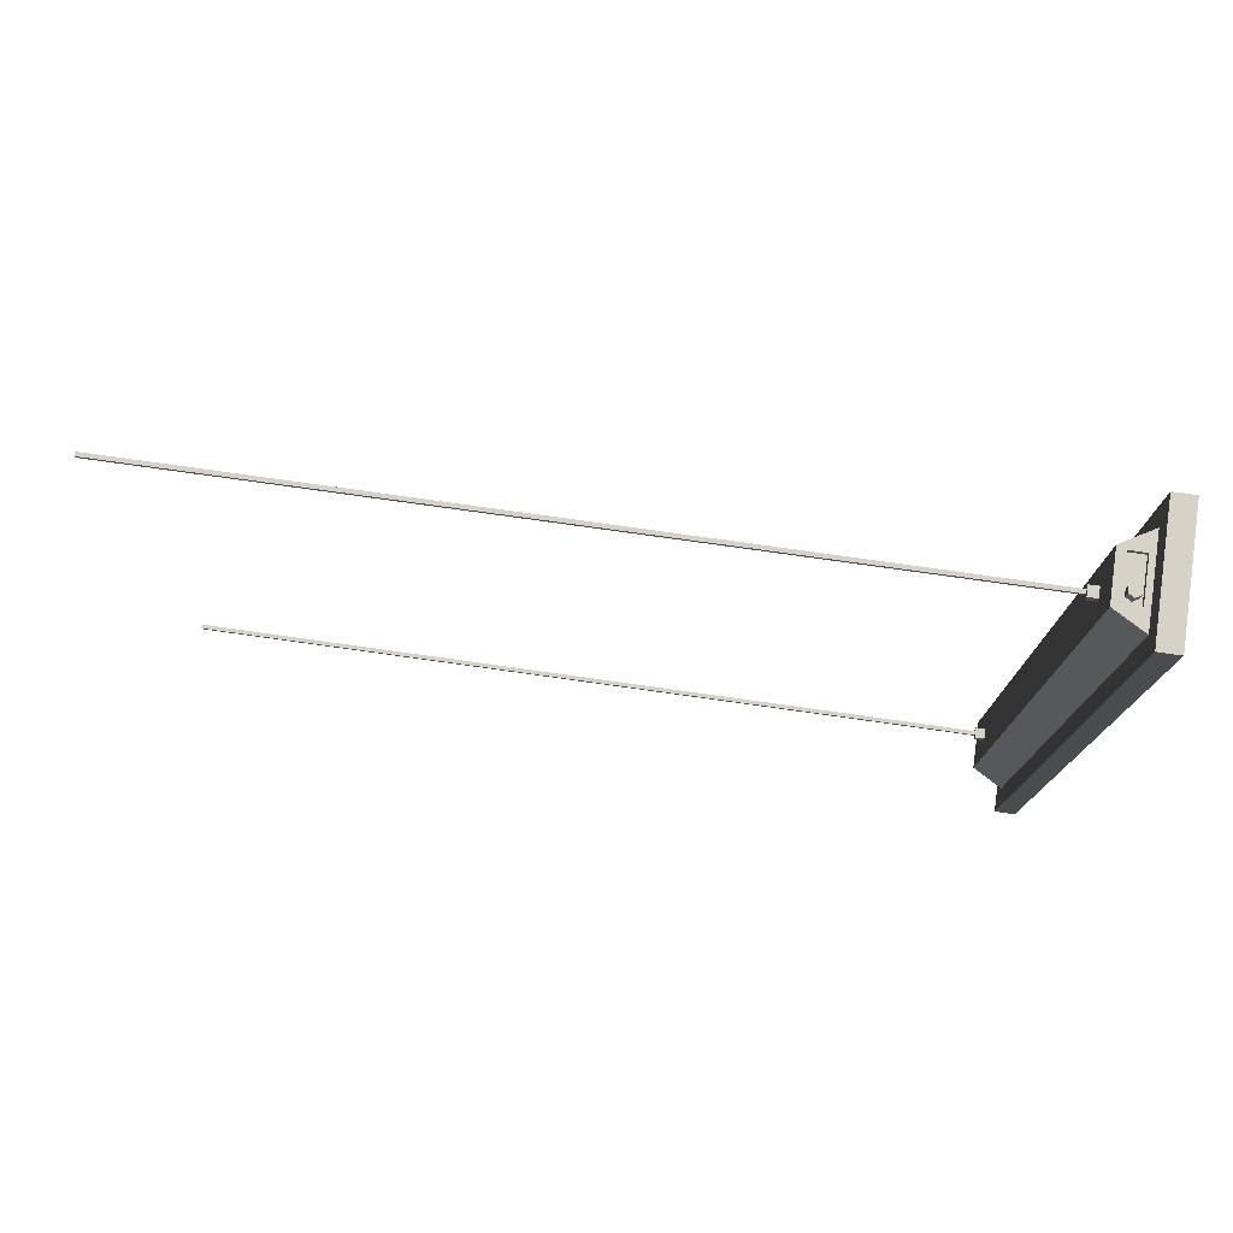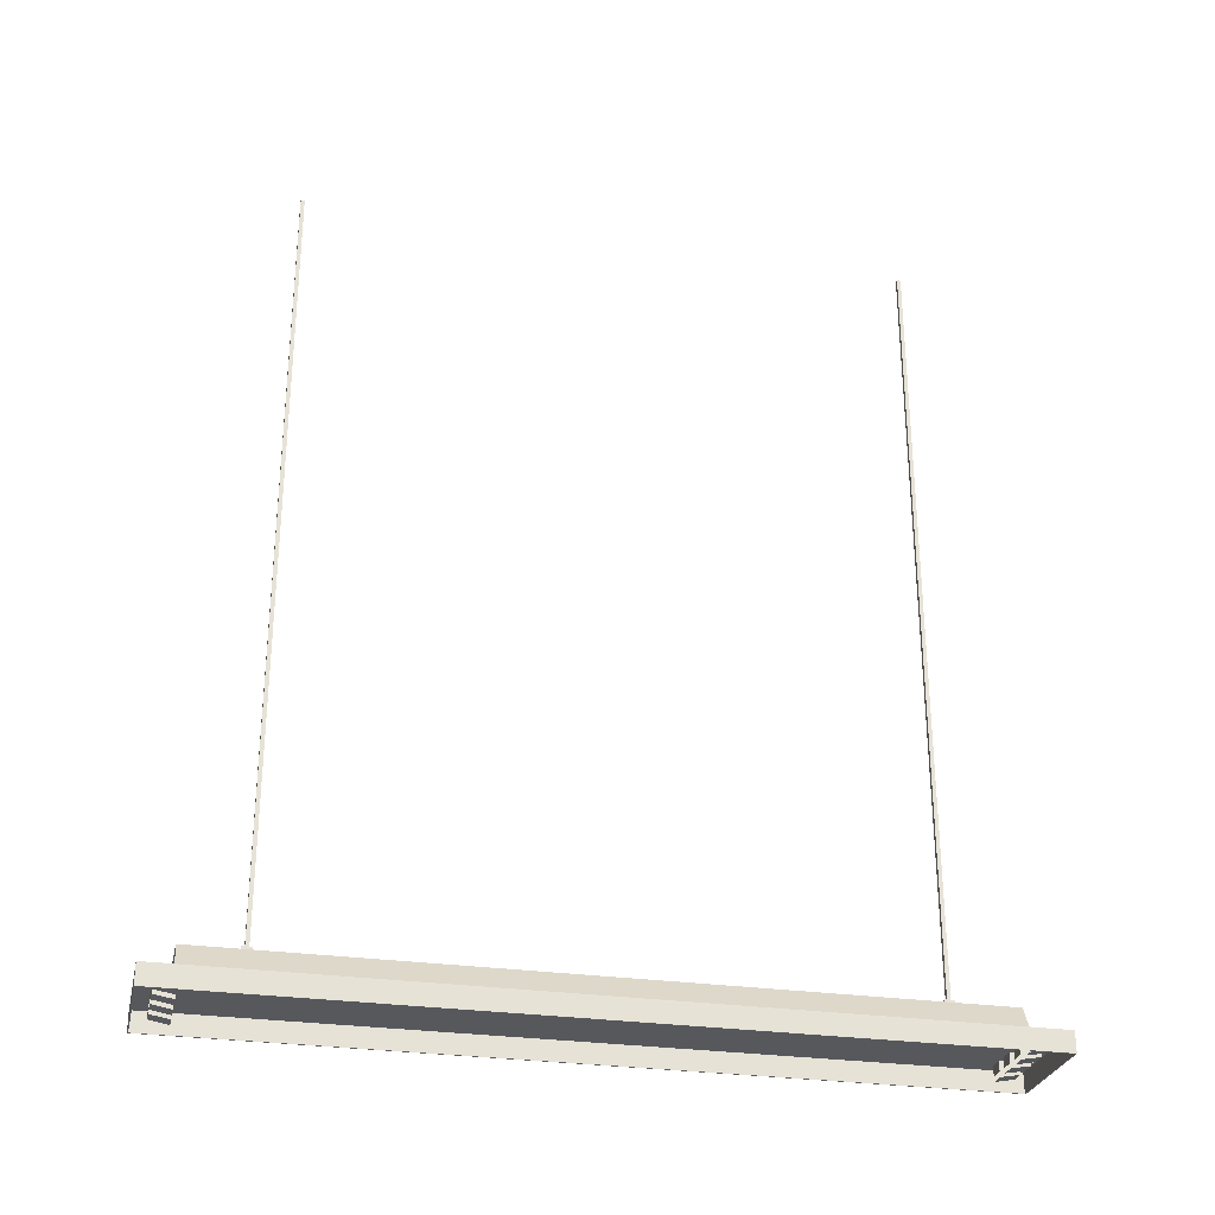
<metadata>
{"format":"obj","ext":"obj","renderer":"f3d","projection":"perspective","resolution":1024,"background":"white","views":[{"elev":77.4,"azim":-82.0,"up":"+Z"},{"elev":-28.3,"azim":77.5,"up":"+Y"}]}
</metadata>
<code>
v -0.04314 -2.581 -1.169
v -0.04314 -2.581 -1.209
v -0.02291 -2.581 -1.209
v -0.02291 -2.581 -1.169
v -0.02291 -2.581 -1.169
v -0.02291 -2.581 -1.209
v -0.0128 -2.598 -1.209
v -0.0128 -2.598 -1.169
v -0.0128 -2.598 -1.169
v -0.0128 -2.598 -1.209
v -0.02291 -2.616 -1.209
v -0.02291 -2.616 -1.169
v -0.02291 -2.616 -1.169
v -0.02291 -2.616 -1.209
v -0.04314 -2.616 -1.209
v -0.04314 -2.616 -1.169
v -0.04314 -2.616 -1.169
v -0.04314 -2.616 -1.209
v -0.05325 -2.598 -1.209
v -0.05325 -2.598 -1.169
v -0.05325 -2.598 -1.169
v -0.05325 -2.598 -1.209
v -0.04314 -2.581 -1.209
v -0.04314 -2.581 -1.169
v -0.04314 -2.581 -1.209
v -0.03302 -2.598 -1.209
v -0.02291 -2.581 -1.209
v -0.02291 -2.581 -1.209
v -0.03302 -2.598 -1.209
v -0.0128 -2.598 -1.209
v -0.0128 -2.598 -1.209
v -0.03302 -2.598 -1.209
v -0.02291 -2.616 -1.209
v -0.02291 -2.616 -1.209
v -0.03302 -2.598 -1.209
v -0.04314 -2.616 -1.209
v -0.04314 -2.616 -1.209
v -0.03302 -2.598 -1.209
v -0.05325 -2.598 -1.209
v -0.05325 -2.598 -1.209
v -0.03302 -2.598 -1.209
v -0.04314 -2.581 -1.209
v -0.1498 -2.694 -1.177
v -0.1498 -2.683 -1.239
v -0.1498 -2.678 -1.177
v -0.1025 -2.678 -1.177
v -0.1025 -2.683 -1.239
v -0.1025 -2.694 -1.177
v -0.1025 -2.694 -1.177
v -0.1025 -2.683 -1.239
v -0.1498 -2.683 -1.239
v -0.1498 -2.694 -1.177
v -0.1498 -2.678 1.177
v -0.1498 -2.683 1.239
v -0.1498 -2.694 1.177
v -0.1498 -2.694 1.177
v -0.1498 -2.683 1.239
v -0.1025 -2.683 1.239
v -0.1025 -2.694 1.177
v -0.1025 -2.694 1.177
v -0.1025 -2.683 1.239
v -0.1025 -2.678 1.177
v -0.1498 -2.678 -1.177
v -0.1498 -2.646 -1.177
v -0.1025 -2.646 -1.177
v -0.1025 -2.678 -1.177
v -0.1025 -2.678 -1.177
v -0.1025 -2.646 -1.177
v -0.1025 -2.646 -1.239
v -0.1025 -2.683 -1.239
v -0.1025 -2.683 -1.239
v -0.1025 -2.646 -1.239
v -0.1498 -2.646 -1.239
v -0.1498 -2.683 -1.239
v -0.1498 -2.683 -1.239
v -0.1498 -2.646 -1.239
v -0.1498 -2.646 -1.177
v -0.1498 -2.678 -1.177
v -0.1025 -2.678 1.177
v -0.1025 -2.646 1.177
v -0.1498 -2.646 1.177
v -0.1498 -2.678 1.177
v -0.1498 -2.678 1.177
v -0.1498 -2.646 1.177
v -0.1498 -2.646 1.239
v -0.1498 -2.683 1.239
v -0.1498 -2.683 1.239
v -0.1498 -2.646 1.239
v -0.1025 -2.646 1.239
v -0.1025 -2.683 1.239
v -0.1025 -2.683 1.239
v -0.1025 -2.646 1.239
v -0.1025 -2.646 1.177
v -0.1025 -2.678 1.177
v -0.06571 -2.694 -1.177
v -0.06571 -2.683 -1.239
v -0.06571 -2.678 -1.177
v -0.01839 -2.678 -1.177
v -0.01839 -2.683 -1.239
v -0.01839 -2.694 -1.177
v -0.01839 -2.694 -1.177
v -0.01839 -2.683 -1.239
v -0.06571 -2.683 -1.239
v -0.06571 -2.694 -1.177
v -0.06571 -2.678 1.177
v -0.06571 -2.683 1.239
v -0.06571 -2.694 1.177
v -0.06571 -2.694 1.177
v -0.06571 -2.683 1.239
v -0.01839 -2.683 1.239
v -0.01839 -2.694 1.177
v -0.01839 -2.694 1.177
v -0.01839 -2.683 1.239
v -0.01839 -2.678 1.177
v -0.06571 -2.678 -1.177
v -0.06571 -2.646 -1.177
v -0.01839 -2.646 -1.177
v -0.01839 -2.678 -1.177
v -0.01839 -2.678 -1.177
v -0.01839 -2.646 -1.177
v -0.01839 -2.646 -1.239
v -0.01839 -2.683 -1.239
v -0.01839 -2.683 -1.239
v -0.01839 -2.646 -1.239
v -0.06571 -2.646 -1.239
v -0.06571 -2.683 -1.239
v -0.06571 -2.683 -1.239
v -0.06571 -2.646 -1.239
v -0.06571 -2.646 -1.177
v -0.06571 -2.678 -1.177
v -0.01839 -2.678 1.177
v -0.01839 -2.646 1.177
v -0.06571 -2.646 1.177
v -0.06571 -2.678 1.177
v -0.06571 -2.678 1.177
v -0.06571 -2.646 1.177
v -0.06571 -2.646 1.239
v -0.06571 -2.683 1.239
v -0.06571 -2.683 1.239
v -0.06571 -2.646 1.239
v -0.01839 -2.646 1.239
v -0.01839 -2.683 1.239
v -0.01839 -2.683 1.239
v -0.01839 -2.646 1.239
v -0.01839 -2.646 1.177
v -0.01839 -2.678 1.177
v 0.01839 -2.694 -1.177
v 0.01839 -2.683 -1.239
v 0.01839 -2.678 -1.177
v 0.06571 -2.678 -1.177
v 0.06571 -2.683 -1.239
v 0.06571 -2.694 -1.177
v 0.06571 -2.694 -1.177
v 0.06571 -2.683 -1.239
v 0.01839 -2.683 -1.239
v 0.01839 -2.694 -1.177
v 0.01839 -2.678 1.177
v 0.01839 -2.683 1.239
v 0.01839 -2.694 1.177
v 0.01839 -2.694 1.177
v 0.01839 -2.683 1.239
v 0.06571 -2.683 1.239
v 0.06571 -2.694 1.177
v 0.06571 -2.694 1.177
v 0.06571 -2.683 1.239
v 0.06571 -2.678 1.177
v 0.01839 -2.678 -1.177
v 0.01839 -2.646 -1.177
v 0.06571 -2.646 -1.177
v 0.06571 -2.678 -1.177
v 0.06571 -2.678 -1.177
v 0.06571 -2.646 -1.177
v 0.06571 -2.646 -1.239
v 0.06571 -2.683 -1.239
v 0.06571 -2.683 -1.239
v 0.06571 -2.646 -1.239
v 0.01839 -2.646 -1.239
v 0.01839 -2.683 -1.239
v 0.01839 -2.683 -1.239
v 0.01839 -2.646 -1.239
v 0.01839 -2.646 -1.177
v 0.01839 -2.678 -1.177
v 0.06571 -2.678 1.177
v 0.06571 -2.646 1.177
v 0.01839 -2.646 1.177
v 0.01839 -2.678 1.177
v 0.01839 -2.678 1.177
v 0.01839 -2.646 1.177
v 0.01839 -2.646 1.239
v 0.01839 -2.683 1.239
v 0.01839 -2.683 1.239
v 0.01839 -2.646 1.239
v 0.06571 -2.646 1.239
v 0.06571 -2.683 1.239
v 0.06571 -2.683 1.239
v 0.06571 -2.646 1.239
v 0.06571 -2.646 1.177
v 0.06571 -2.678 1.177
v 0.1025 -2.694 -1.177
v 0.1025 -2.683 -1.239
v 0.1025 -2.678 -1.177
v 0.1498 -2.678 -1.177
v 0.1498 -2.683 -1.239
v 0.1498 -2.694 -1.177
v 0.1498 -2.694 -1.177
v 0.1498 -2.683 -1.239
v 0.1025 -2.683 -1.239
v 0.1025 -2.694 -1.177
v 0.1025 -2.678 1.177
v 0.1025 -2.683 1.239
v 0.1025 -2.694 1.177
v 0.1025 -2.694 1.177
v 0.1025 -2.683 1.239
v 0.1498 -2.683 1.239
v 0.1498 -2.694 1.177
v 0.1498 -2.694 1.177
v 0.1498 -2.683 1.239
v 0.1498 -2.678 1.177
v 0.1025 -2.678 -1.177
v 0.1025 -2.646 -1.177
v 0.1498 -2.646 -1.177
v 0.1498 -2.678 -1.177
v 0.1498 -2.678 -1.177
v 0.1498 -2.646 -1.177
v 0.1498 -2.646 -1.239
v 0.1498 -2.683 -1.239
v 0.1498 -2.683 -1.239
v 0.1498 -2.646 -1.239
v 0.1025 -2.646 -1.239
v 0.1025 -2.683 -1.239
v 0.1025 -2.683 -1.239
v 0.1025 -2.646 -1.239
v 0.1025 -2.646 -1.177
v 0.1025 -2.678 -1.177
v 0.1498 -2.678 1.177
v 0.1498 -2.646 1.177
v 0.1025 -2.646 1.177
v 0.1025 -2.678 1.177
v 0.1025 -2.678 1.177
v 0.1025 -2.646 1.177
v 0.1025 -2.646 1.239
v 0.1025 -2.683 1.239
v 0.1025 -2.683 1.239
v 0.1025 -2.646 1.239
v 0.1498 -2.646 1.239
v 0.1498 -2.683 1.239
v 0.1498 -2.683 1.239
v 0.1498 -2.646 1.239
v 0.1498 -2.646 1.177
v 0.1498 -2.678 1.177
v -0.06688 -2.625 -1.169
v 0.06688 -2.625 -1.169
v 0.06688 -2.573 -1.169
v -0.06688 -2.573 -1.169
v -0.1321 -2.643 -1.188
v 0.1321 -2.643 -1.188
v 0.06688 -2.625 -1.188
v -0.06688 -2.625 -1.188
v 0.1321 -2.643 -1.188
v 0.07696 -2.545 -1.188
v 0.06688 -2.573 -1.188
v 0.06688 -2.625 -1.188
v 0.07696 -2.545 -1.188
v -0.07696 -2.545 -1.188
v -0.06688 -2.573 -1.188
v 0.06688 -2.573 -1.188
v -0.07696 -2.545 -1.188
v -0.1321 -2.643 -1.188
v -0.06688 -2.625 -1.188
v -0.06688 -2.573 -1.188
v -0.06688 -2.625 -1.188
v 0.06688 -2.625 -1.188
v 0.06688 -2.625 -1.169
v -0.06688 -2.625 -1.169
v 0.06688 -2.625 -1.188
v 0.06688 -2.573 -1.188
v 0.06688 -2.573 -1.169
v 0.06688 -2.625 -1.169
v 0.06688 -2.573 -1.188
v -0.06688 -2.573 -1.188
v -0.06688 -2.573 -1.169
v 0.06688 -2.573 -1.169
v -0.06688 -2.573 -1.188
v -0.06688 -2.625 -1.188
v -0.06688 -2.625 -1.169
v -0.06688 -2.573 -1.169
v -0.1907 -2.646 1.285
v 0.1907 -2.646 1.285
v 0.1907 -2.646 -1.285
v -0.1907 -2.646 -1.285
v 0.1944 -2.71 1.288
v 0.1944 -2.643 1.288
v 0.1944 -2.643 -1.288
v 0.1944 -2.71 -1.288
v 0.07696 -2.545 1.188
v -0.07696 -2.545 1.188
v -0.07696 -2.545 -1.188
v 0.07696 -2.545 -1.188
v -0.1944 -2.643 1.288
v -0.1944 -2.71 1.288
v -0.1944 -2.71 -1.288
v -0.1944 -2.643 -1.288
v -0.1944 -2.71 -1.288
v 0.1944 -2.71 -1.288
v 0.1944 -2.643 -1.288
v -0.1944 -2.643 -1.288
v -0.1944 -2.643 1.288
v 0.1944 -2.643 1.288
v 0.1944 -2.71 1.288
v -0.1944 -2.71 1.288
v -0.1944 -2.71 1.288
v -0.1907 -2.71 1.285
v -0.1907 -2.71 -1.285
v -0.1944 -2.71 -1.288
v -0.1944 -2.71 -1.288
v -0.1907 -2.71 -1.285
v 0.1907 -2.71 -1.285
v 0.1944 -2.71 -1.288
v 0.1944 -2.71 -1.288
v 0.1907 -2.71 -1.285
v 0.1907 -2.71 1.285
v 0.1944 -2.71 1.288
v 0.1944 -2.71 1.288
v 0.1907 -2.71 1.285
v -0.1907 -2.71 1.285
v -0.1944 -2.71 1.288
v -0.1907 -2.71 1.285
v -0.1907 -2.646 1.285
v -0.1907 -2.646 -1.285
v -0.1907 -2.71 -1.285
v -0.1907 -2.71 -1.285
v -0.1907 -2.646 -1.285
v 0.1907 -2.646 -1.285
v 0.1907 -2.71 -1.285
v 0.1907 -2.71 -1.285
v 0.1907 -2.646 -1.285
v 0.1907 -2.646 1.285
v 0.1907 -2.71 1.285
v 0.1907 -2.71 1.285
v 0.1907 -2.646 1.285
v -0.1907 -2.646 1.285
v -0.1907 -2.71 1.285
v 0.1944 -2.643 1.288
v 0.1321 -2.643 1.188
v 0.1321 -2.643 -1.188
v 0.1944 -2.643 -1.288
v 0.1944 -2.643 -1.288
v 0.1321 -2.643 -1.188
v -0.1321 -2.643 -1.188
v -0.1944 -2.643 -1.288
v -0.1944 -2.643 -1.288
v -0.1321 -2.643 -1.188
v -0.1321 -2.643 1.188
v -0.1944 -2.643 1.288
v -0.1944 -2.643 1.288
v -0.1321 -2.643 1.188
v 0.1321 -2.643 1.188
v 0.1944 -2.643 1.288
v 0.1321 -2.643 1.188
v 0.07696 -2.545 1.188
v 0.07696 -2.545 -1.188
v 0.1321 -2.643 -1.188
v -0.1321 -2.643 -1.188
v -0.07696 -2.545 -1.188
v -0.07696 -2.545 1.188
v -0.1321 -2.643 1.188
v -0.06688 -2.625 1.169
v -0.06688 -2.573 1.169
v 0.06688 -2.573 1.169
v 0.06688 -2.625 1.169
v -0.1321 -2.643 1.188
v -0.06688 -2.625 1.188
v 0.06688 -2.625 1.188
v 0.1321 -2.643 1.188
v 0.1321 -2.643 1.188
v 0.06688 -2.625 1.188
v 0.06688 -2.573 1.188
v 0.07696 -2.545 1.188
v 0.07696 -2.545 1.188
v 0.06688 -2.573 1.188
v -0.06688 -2.573 1.188
v -0.07696 -2.545 1.188
v -0.07696 -2.545 1.188
v -0.06688 -2.573 1.188
v -0.06688 -2.625 1.188
v -0.1321 -2.643 1.188
v -0.06688 -2.625 1.188
v -0.06688 -2.625 1.169
v 0.06688 -2.625 1.169
v 0.06688 -2.625 1.188
v 0.06688 -2.625 1.188
v 0.06688 -2.625 1.169
v 0.06688 -2.573 1.169
v 0.06688 -2.573 1.188
v 0.06688 -2.573 1.188
v 0.06688 -2.573 1.169
v -0.06688 -2.573 1.169
v -0.06688 -2.573 1.188
v -0.06688 -2.573 1.188
v -0.06688 -2.573 1.169
v -0.06688 -2.625 1.169
v -0.06688 -2.625 1.188
v -0.02291 -2.581 1.169
v -0.02291 -2.581 1.209
v -0.04314 -2.581 1.209
v -0.04314 -2.581 1.169
v -0.04314 -2.581 1.169
v -0.04314 -2.581 1.209
v -0.05325 -2.598 1.209
v -0.05325 -2.598 1.169
v -0.05325 -2.598 1.169
v -0.05325 -2.598 1.209
v -0.04314 -2.616 1.209
v -0.04314 -2.616 1.169
v -0.04314 -2.616 1.169
v -0.04314 -2.616 1.209
v -0.02291 -2.616 1.209
v -0.02291 -2.616 1.169
v -0.02291 -2.616 1.169
v -0.02291 -2.616 1.209
v -0.0128 -2.598 1.209
v -0.0128 -2.598 1.169
v -0.0128 -2.598 1.169
v -0.0128 -2.598 1.209
v -0.02291 -2.581 1.209
v -0.02291 -2.581 1.169
v -0.02291 -2.581 1.209
v -0.03302 -2.598 1.209
v -0.04314 -2.581 1.209
v -0.04314 -2.581 1.209
v -0.03302 -2.598 1.209
v -0.05325 -2.598 1.209
v -0.05325 -2.598 1.209
v -0.03302 -2.598 1.209
v -0.04314 -2.616 1.209
v -0.04314 -2.616 1.209
v -0.03302 -2.598 1.209
v -0.02291 -2.616 1.209
v -0.02291 -2.616 1.209
v -0.03302 -2.598 1.209
v -0.0128 -2.598 1.209
v -0.0128 -2.598 1.209
v -0.03302 -2.598 1.209
v -0.02291 -2.581 1.209
v -0.016 -2.545 1.012
v -0.016 -2.515 1.012
v 0.016 -2.515 1.012
v 0.016 -2.545 1.012
v -0.016 -2.515 0.98
v -0.016 -2.545 0.98
v 0.016 -2.545 0.98
v 0.016 -2.515 0.98
v 0.016 -2.545 1.012
v 0.016 -2.515 1.012
v 0.016 -2.515 0.98
v 0.016 -2.545 0.98
v -0.016 -2.545 0.98
v -0.016 -2.515 0.98
v -0.016 -2.515 1.012
v -0.016 -2.545 1.012
v -0.016 -2.515 1.012
v -0.006123 -2.515 1.002
v 0.006123 -2.515 1.002
v 0.016 -2.515 1.012
v 0.016 -2.515 1.012
v 0.006123 -2.515 1.002
v 0.006123 -2.515 0.9898
v 0.016 -2.515 0.98
v 0.016 -2.515 0.98
v 0.006123 -2.515 0.9898
v -0.006123 -2.515 0.9898
v -0.016 -2.515 0.98
v -0.016 -2.515 0.98
v -0.006123 -2.515 0.9898
v -0.006123 -2.515 1.002
v -0.016 -2.515 1.012
v -0.006123 -2.515 1.002
v -0.006123 0 1.002
v 0.006123 0 1.002
v 0.006123 -2.515 1.002
v 0.006123 -2.515 1.002
v 0.006123 0 1.002
v 0.006123 0 0.9898
v 0.006123 -2.515 0.9898
v 0.006123 -2.515 0.9898
v 0.006123 0 0.9898
v -0.006123 0 0.9898
v -0.006123 -2.515 0.9898
v -0.006123 -2.515 0.9898
v -0.006123 0 0.9898
v -0.006123 0 1.002
v -0.006123 -2.515 1.002
v -0.016 -2.545 -0.98
v -0.016 -2.515 -0.98
v 0.016 -2.515 -0.98
v 0.016 -2.545 -0.98
v -0.016 -2.515 -1.012
v -0.016 -2.545 -1.012
v 0.016 -2.545 -1.012
v 0.016 -2.515 -1.012
v 0.016 -2.545 -0.98
v 0.016 -2.515 -0.98
v 0.016 -2.515 -1.012
v 0.016 -2.545 -1.012
v -0.016 -2.545 -1.012
v -0.016 -2.515 -1.012
v -0.016 -2.515 -0.98
v -0.016 -2.545 -0.98
v -0.016 -2.515 -0.98
v -0.006123 -2.515 -0.9898
v 0.006123 -2.515 -0.9898
v 0.016 -2.515 -0.98
v 0.016 -2.515 -0.98
v 0.006123 -2.515 -0.9898
v 0.006123 -2.515 -1.002
v 0.016 -2.515 -1.012
v 0.016 -2.515 -1.012
v 0.006123 -2.515 -1.002
v -0.006123 -2.515 -1.002
v -0.016 -2.515 -1.012
v -0.016 -2.515 -1.012
v -0.006123 -2.515 -1.002
v -0.006123 -2.515 -0.9898
v -0.016 -2.515 -0.98
v -0.006123 -2.515 -0.9898
v -0.006123 0 -0.9898
v 0.006123 0 -0.9898
v 0.006123 -2.515 -0.9898
v 0.006123 -2.515 -0.9898
v 0.006123 0 -0.9898
v 0.006123 0 -1.002
v 0.006123 -2.515 -1.002
v 0.006123 -2.515 -1.002
v 0.006123 0 -1.002
v -0.006123 0 -1.002
v -0.006123 -2.515 -1.002
v -0.006123 -2.515 -1.002
v -0.006123 0 -1.002
v -0.006123 0 -0.9898
v -0.006123 -2.515 -0.9898
g PREF_props_top_lamp_01_(3)_1731_52
f 1 3 2
f 1 4 3
f 5 7 6
f 5 8 7
f 9 11 10
f 9 12 11
f 13 15 14
f 13 16 15
f 17 19 18
f 17 20 19
f 21 23 22
f 21 24 23
f 25 27 26
f 28 30 29
f 31 33 32
f 34 36 35
f 37 39 38
f 40 42 41
f 43 45 44
f 46 48 47
f 49 51 50
f 49 52 51
f 53 55 54
f 56 58 57
f 56 59 58
f 60 62 61
f 63 65 64
f 63 66 65
f 67 69 68
f 67 70 69
f 71 73 72
f 71 74 73
f 75 77 76
f 75 78 77
f 79 81 80
f 79 82 81
f 83 85 84
f 83 86 85
f 87 89 88
f 87 90 89
f 91 93 92
f 91 94 93
f 95 97 96
f 98 100 99
f 101 103 102
f 101 104 103
f 105 107 106
f 108 110 109
f 108 111 110
f 112 114 113
f 115 117 116
f 115 118 117
f 119 121 120
f 119 122 121
f 123 125 124
f 123 126 125
f 127 129 128
f 127 130 129
f 131 133 132
f 131 134 133
f 135 137 136
f 135 138 137
f 139 141 140
f 139 142 141
f 143 145 144
f 143 146 145
f 147 149 148
f 150 152 151
f 153 155 154
f 153 156 155
f 157 159 158
f 160 162 161
f 160 163 162
f 164 166 165
f 167 169 168
f 167 170 169
f 171 173 172
f 171 174 173
f 175 177 176
f 175 178 177
f 179 181 180
f 179 182 181
f 183 185 184
f 183 186 185
f 187 189 188
f 187 190 189
f 191 193 192
f 191 194 193
f 195 197 196
f 195 198 197
f 199 201 200
f 202 204 203
f 205 207 206
f 205 208 207
f 209 211 210
f 212 214 213
f 212 215 214
f 216 218 217
f 219 221 220
f 219 222 221
f 223 225 224
f 223 226 225
f 227 229 228
f 227 230 229
f 231 233 232
f 231 234 233
f 235 237 236
f 235 238 237
f 239 241 240
f 239 242 241
f 243 245 244
f 243 246 245
f 247 249 248
f 247 250 249
f 251 253 252
f 251 254 253
f 255 257 256
f 255 258 257
f 259 261 260
f 259 262 261
f 263 265 264
f 263 266 265
f 267 269 268
f 267 270 269
f 271 273 272
f 271 274 273
f 275 277 276
f 275 278 277
f 279 281 280
f 279 282 281
f 283 285 284
f 283 286 285
f 287 289 288
f 287 290 289
f 291 293 292
f 291 294 293
f 295 297 296
f 295 298 297
f 299 301 300
f 299 302 301
f 303 305 304
f 303 306 305
f 307 309 308
f 307 310 309
f 311 313 312
f 311 314 313
f 315 317 316
f 315 318 317
f 319 321 320
f 319 322 321
f 323 325 324
f 323 326 325
f 327 329 328
f 327 330 329
f 331 333 332
f 331 334 333
f 335 337 336
f 335 338 337
f 339 341 340
f 339 342 341
f 343 345 344
f 343 346 345
f 347 349 348
f 347 350 349
f 351 353 352
f 351 354 353
f 355 357 356
f 355 358 357
f 359 361 360
f 359 362 361
f 363 365 364
f 363 366 365
f 367 369 368
f 367 370 369
f 371 373 372
f 371 374 373
f 375 377 376
f 375 378 377
f 379 381 380
f 379 382 381
f 383 385 384
f 383 386 385
f 387 389 388
f 387 390 389
f 391 393 392
f 391 394 393
f 395 397 396
f 395 398 397
f 399 401 400
f 399 402 401
f 403 405 404
f 403 406 405
f 407 409 408
f 407 410 409
f 411 413 412
f 411 414 413
f 415 417 416
f 415 418 417
f 419 421 420
f 419 422 421
f 423 425 424
f 423 426 425
f 427 429 428
f 430 432 431
f 433 435 434
f 436 438 437
f 439 441 440
f 442 444 443
f 445 447 446
f 445 448 447
f 449 451 450
f 449 452 451
f 453 455 454
f 453 456 455
f 457 459 458
f 457 460 459
f 461 463 462
f 461 464 463
f 465 467 466
f 465 468 467
f 469 471 470
f 469 472 471
f 473 475 474
f 473 476 475
f 477 479 478
f 477 480 479
f 481 483 482
f 481 484 483
f 485 487 486
f 485 488 487
f 489 491 490
f 489 492 491
f 493 495 494
f 493 496 495
f 497 499 498
f 497 500 499
f 501 503 502
f 501 504 503
f 505 507 506
f 505 508 507
f 509 511 510
f 509 512 511
f 513 515 514
f 513 516 515
f 517 519 518
f 517 520 519
f 521 523 522
f 521 524 523
f 525 527 526
f 525 528 527
f 529 531 530
f 529 532 531
f 533 535 534
f 533 536 535
f 537 539 538
f 537 540 539

</code>
